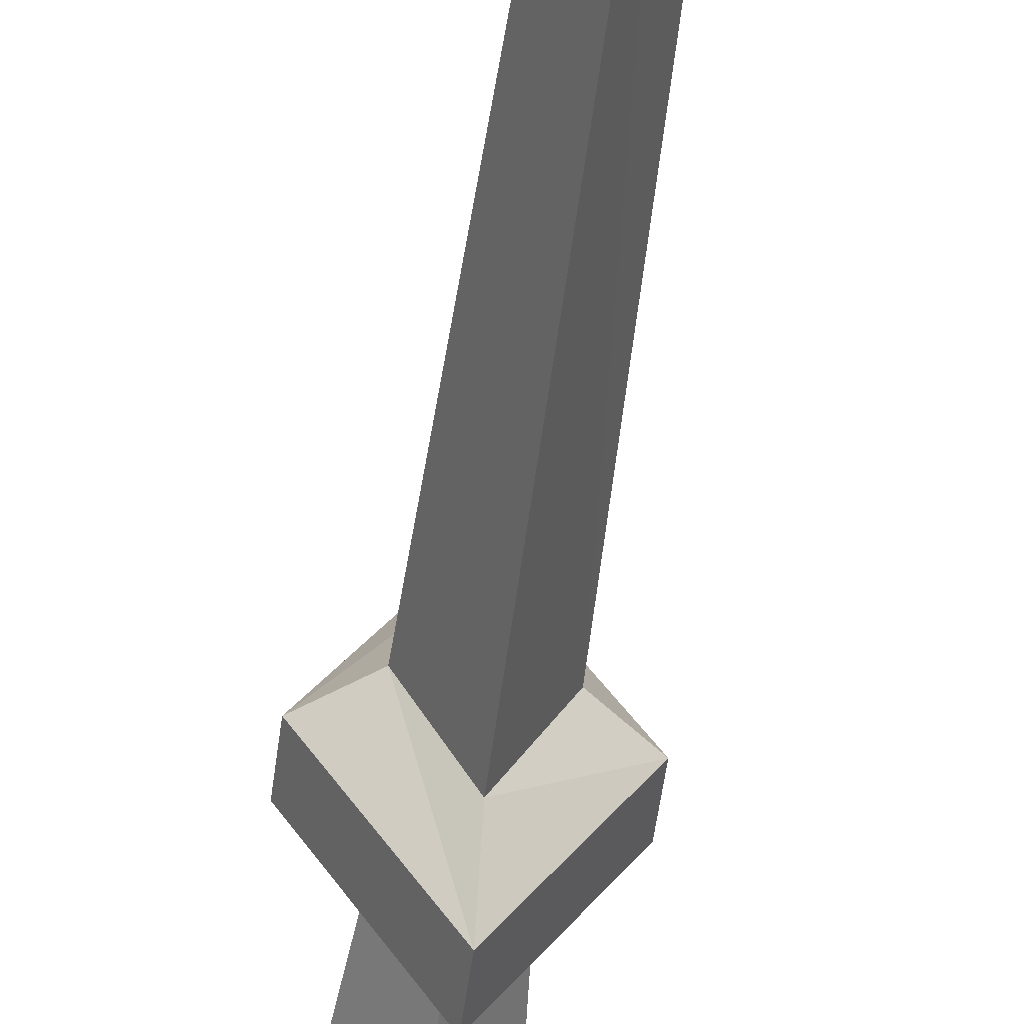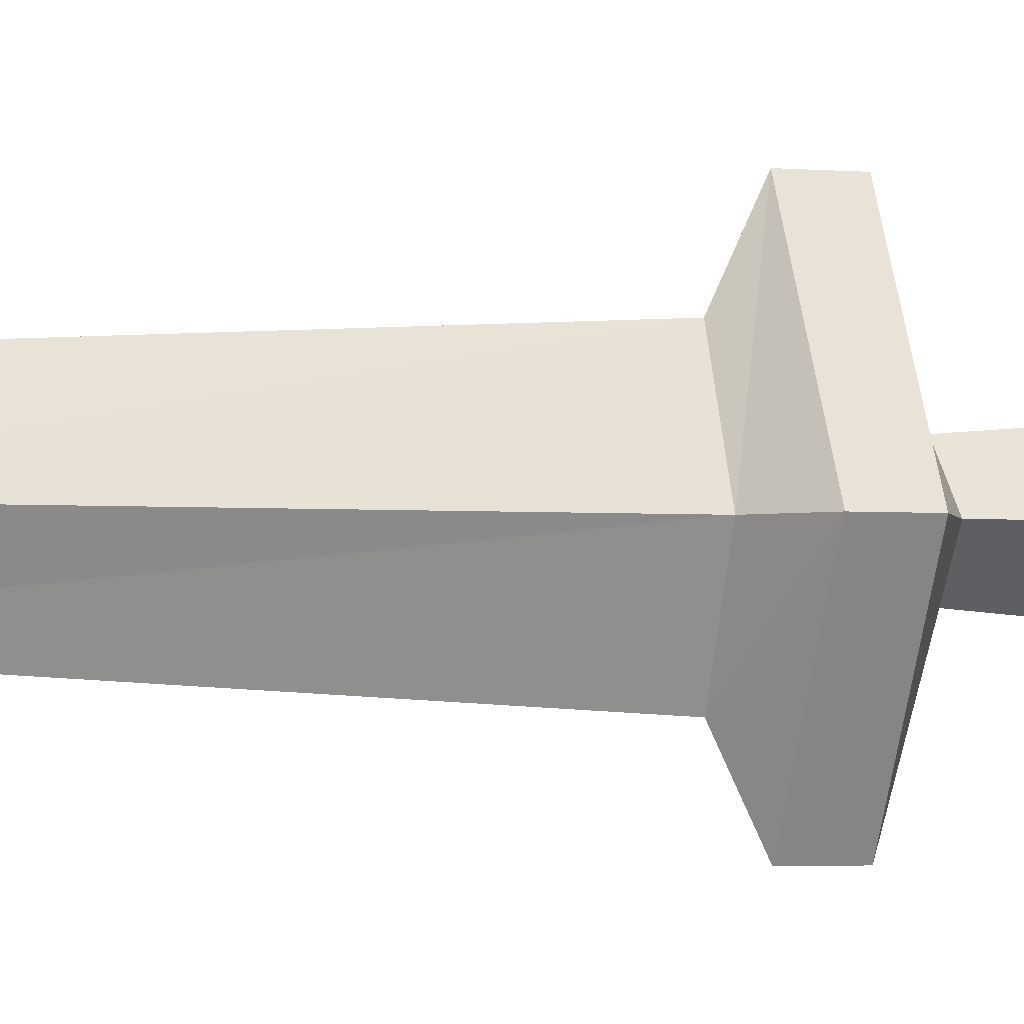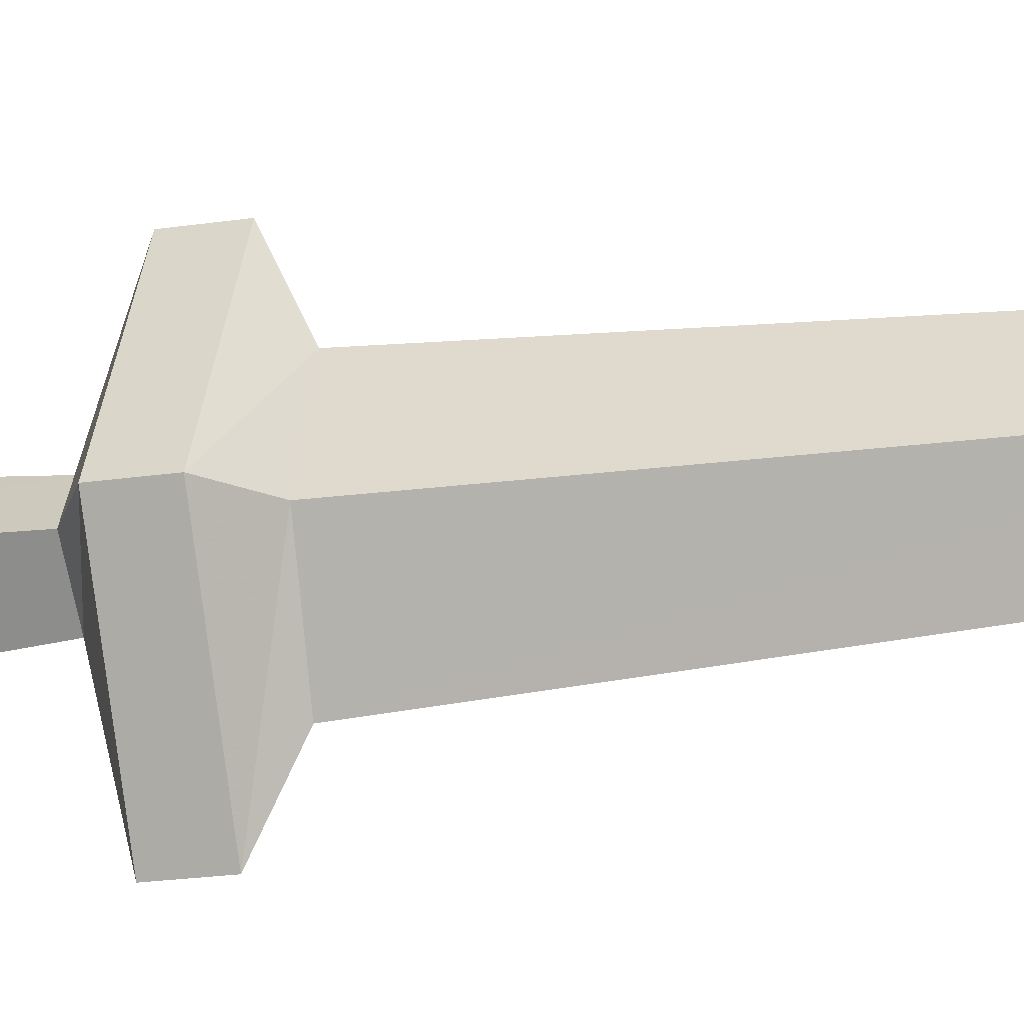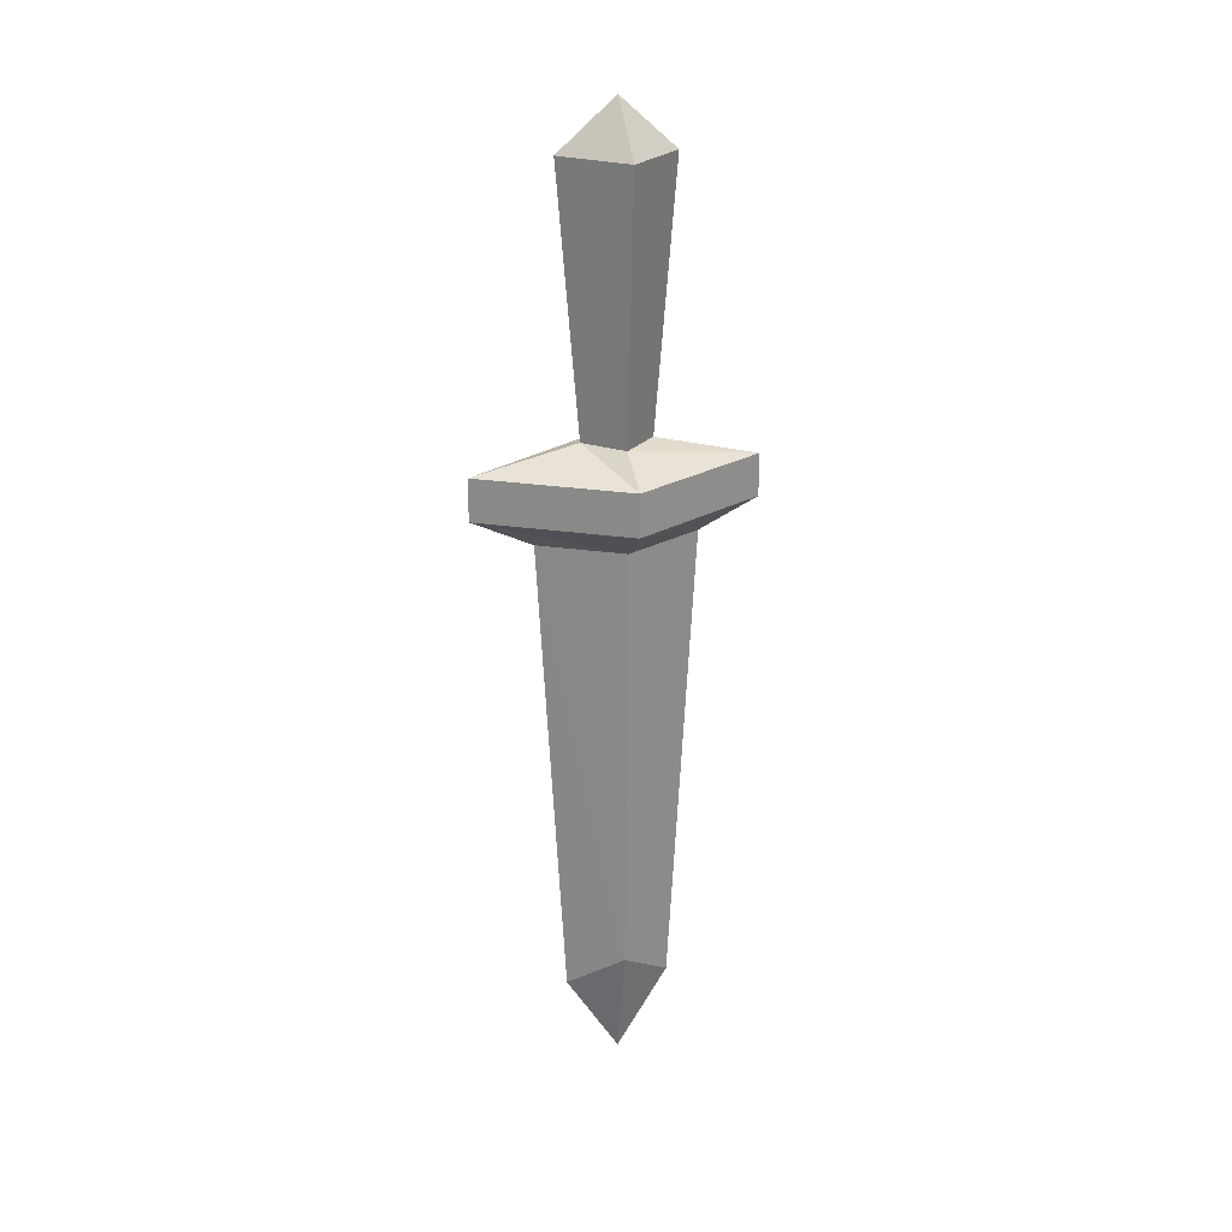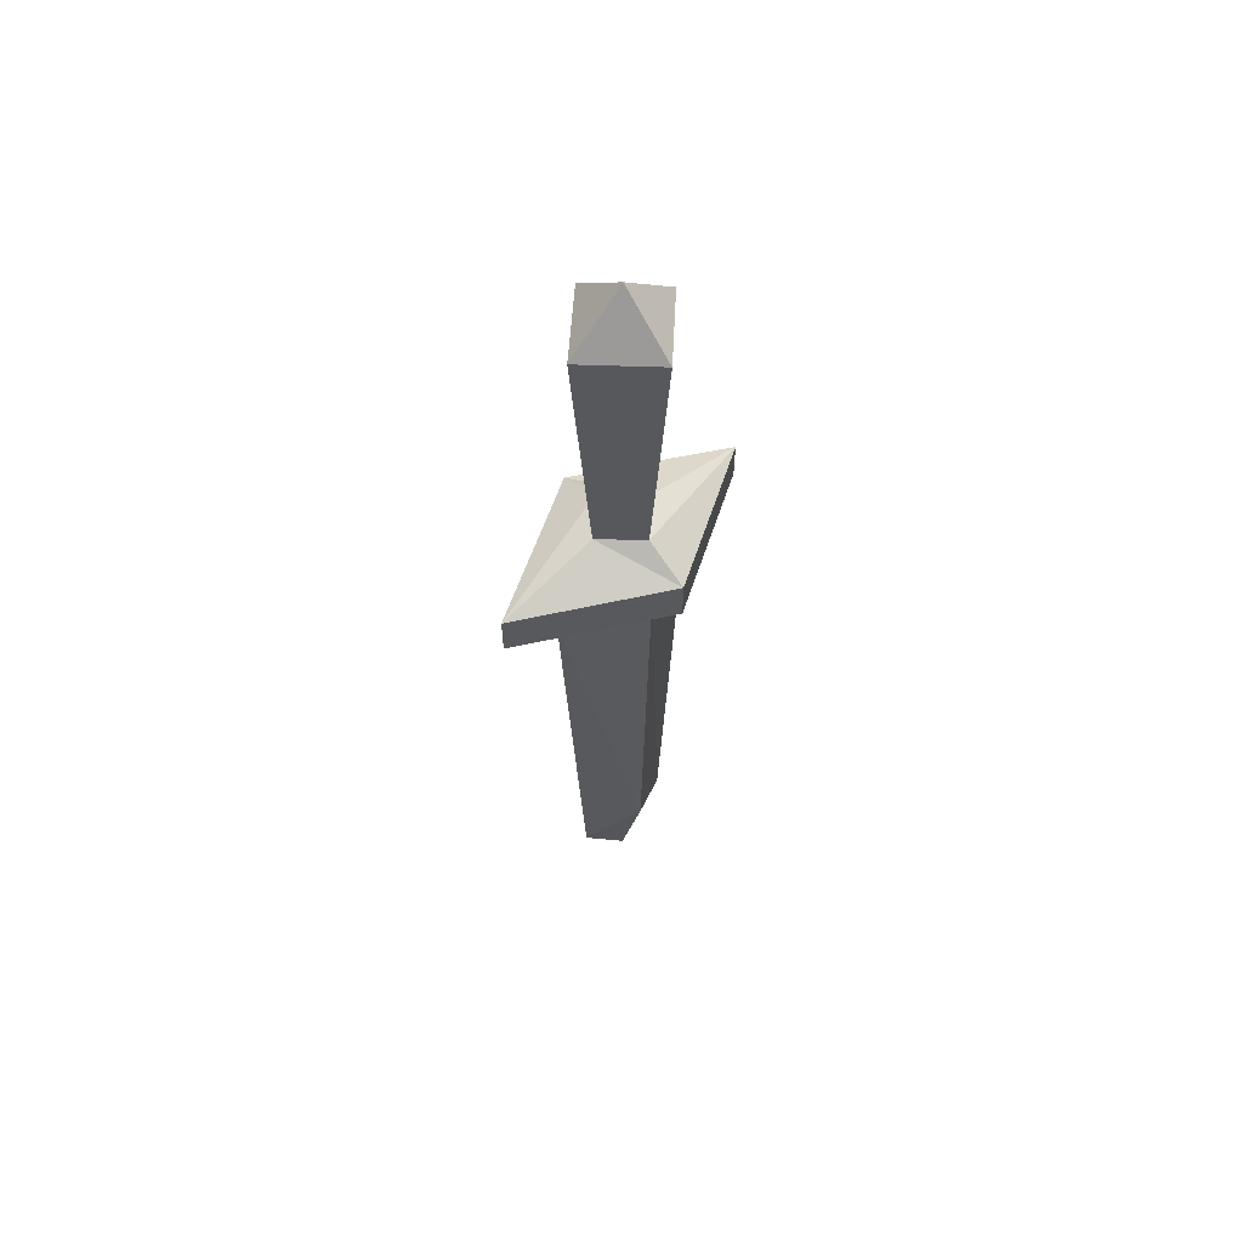
<metadata>
{"format":"obj","ext":"obj","renderer":"f3d","projection":"perspective","resolution":1024,"background":"white","views":[{"elev":-56.4,"azim":-7.7,"up":"+Z"},{"elev":-2.7,"azim":71.9,"up":"+Z"},{"elev":-21.0,"azim":-74.7,"up":"+Z"},{"elev":23.6,"azim":75.4,"up":"+Y"},{"elev":59.0,"azim":47.9,"up":"+Y"}]}
</metadata>
<code>
o cwdhsw00_5l
v 0.0173 -0.6834 -0.0079
v -0.0027 -0.7684 -0.0079
v -0.0027 -0.7084 -0.0442
v -0.0027 -0.7084 0.0296
v -0.0214 -0.6834 -0.0079
v -0.0027 -0.1184 -0.0467
v -0.0027 -0.0834 -0.0079
v 0.0361 -0.1184 -0.0079
v -0.0414 -0.1184 -0.0079
v -0.0027 -0.1184 0.0321
v 0.0248 -0.3709 -0.0079
v -0.0027 -0.3697 -0.0629
v -0.0027 -0.3697 0.0483
v -0.0302 -0.3709 -0.0079
v 0.0523 -0.3497 -0.0079
v -0.0027 -0.3497 -0.1042
v -0.0027 -0.3497 0.0908
v -0.0577 -0.3497 -0.0079
v 0.0523 -0.3197 -0.0079
v -0.0027 -0.3197 -0.1042
v -0.0027 -0.3197 0.0908
v -0.0577 -0.3197 -0.0079
v 0.0211 -0.3022 -0.0079
v -0.0027 -0.3022 -0.0317
v -0.0027 -0.3022 0.0171
v -0.0264 -0.3022 -0.0079
f 1 2 3
f 2 1 4
f 2 5 3
f 5 2 4
f 6 7 8
f 9 7 6
f 7 9 10
f 7 10 8
f 11 3 12
f 3 11 1
f 13 1 11
f 1 13 4
f 5 12 3
f 12 5 14
f 4 14 5
f 14 4 13
f 15 12 16
f 12 15 11
f 17 11 15
f 11 17 13
f 14 16 12
f 16 14 18
f 13 18 14
f 18 13 17
f 19 16 20
f 16 19 15
f 21 15 19
f 15 21 17
f 18 20 16
f 20 18 22
f 17 22 18
f 22 17 21
f 23 20 24
f 20 23 19
f 25 19 23
f 19 25 21
f 22 24 20
f 24 22 26
f 21 26 22
f 26 21 25
f 8 24 6
f 24 8 23
f 10 23 8
f 23 10 25
f 9 25 10
f 25 9 26
f 6 26 9
f 26 6 24

</code>
